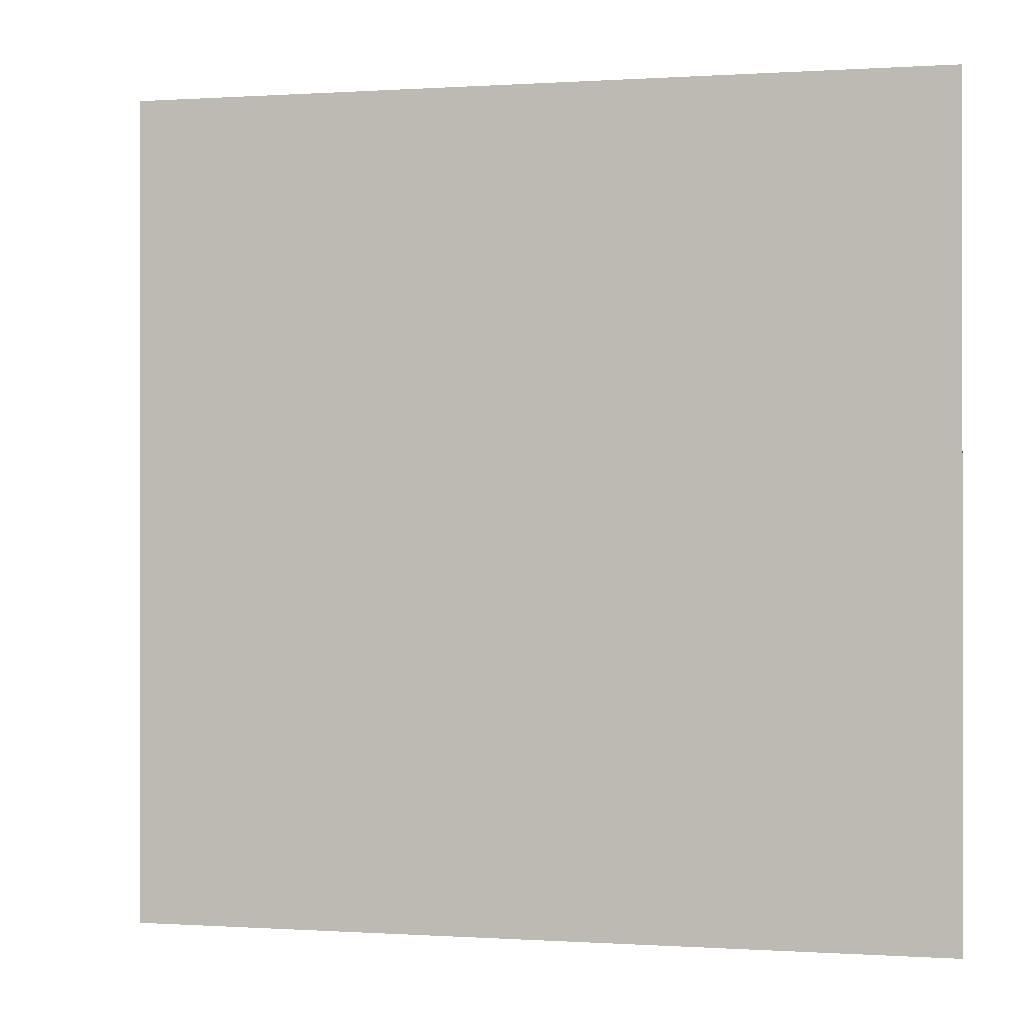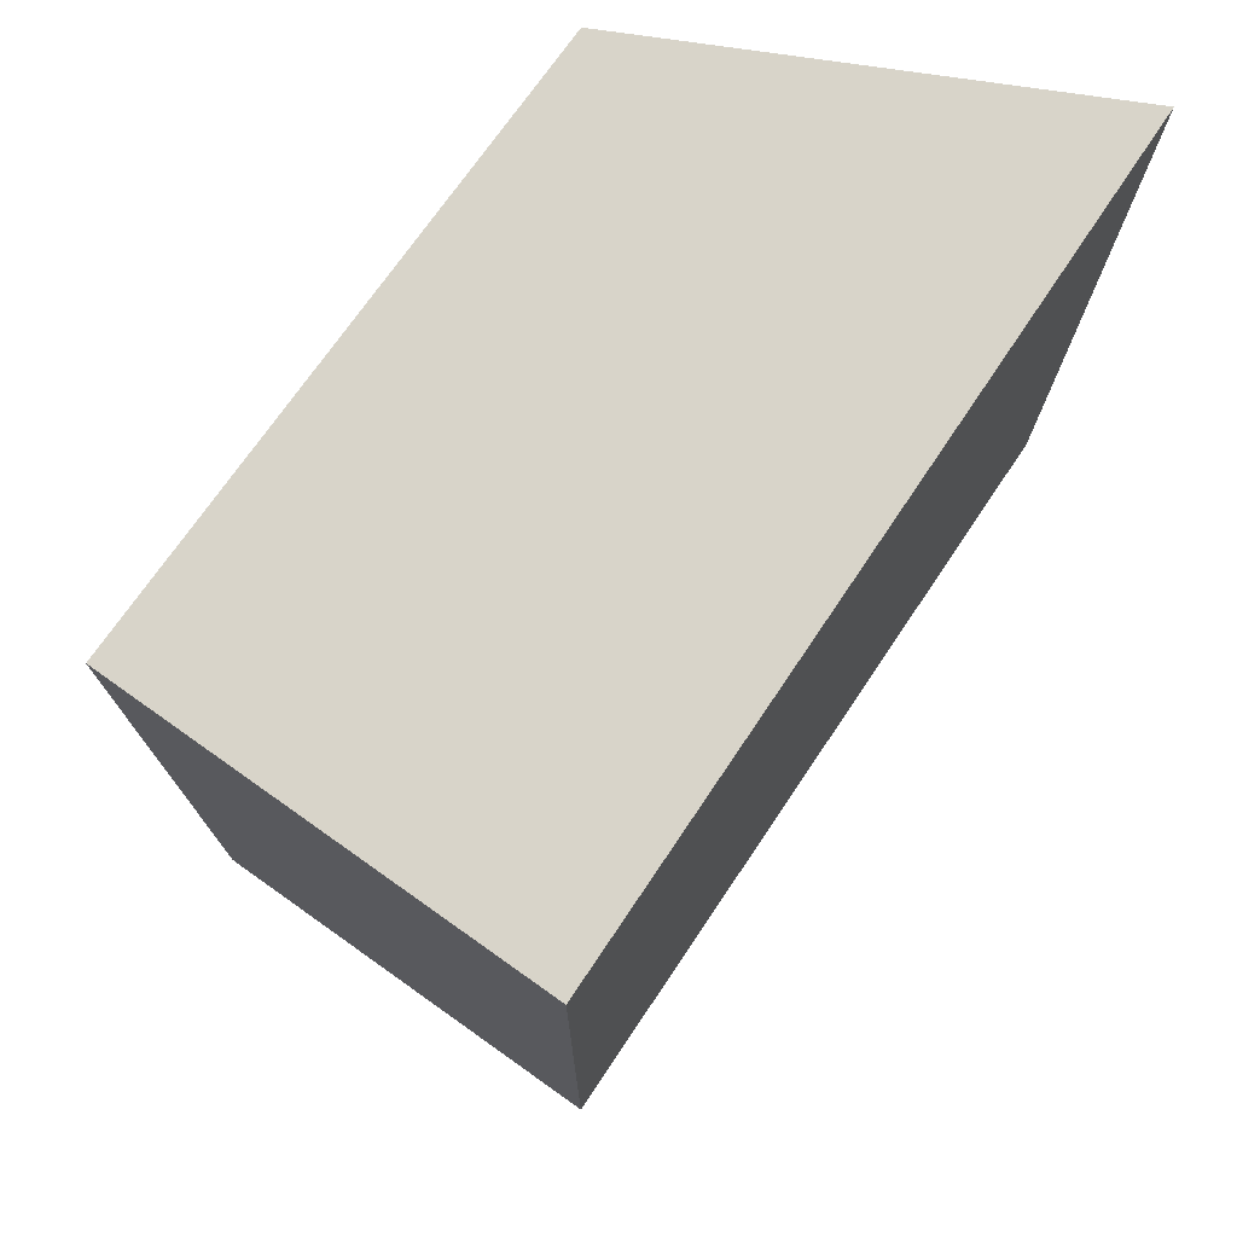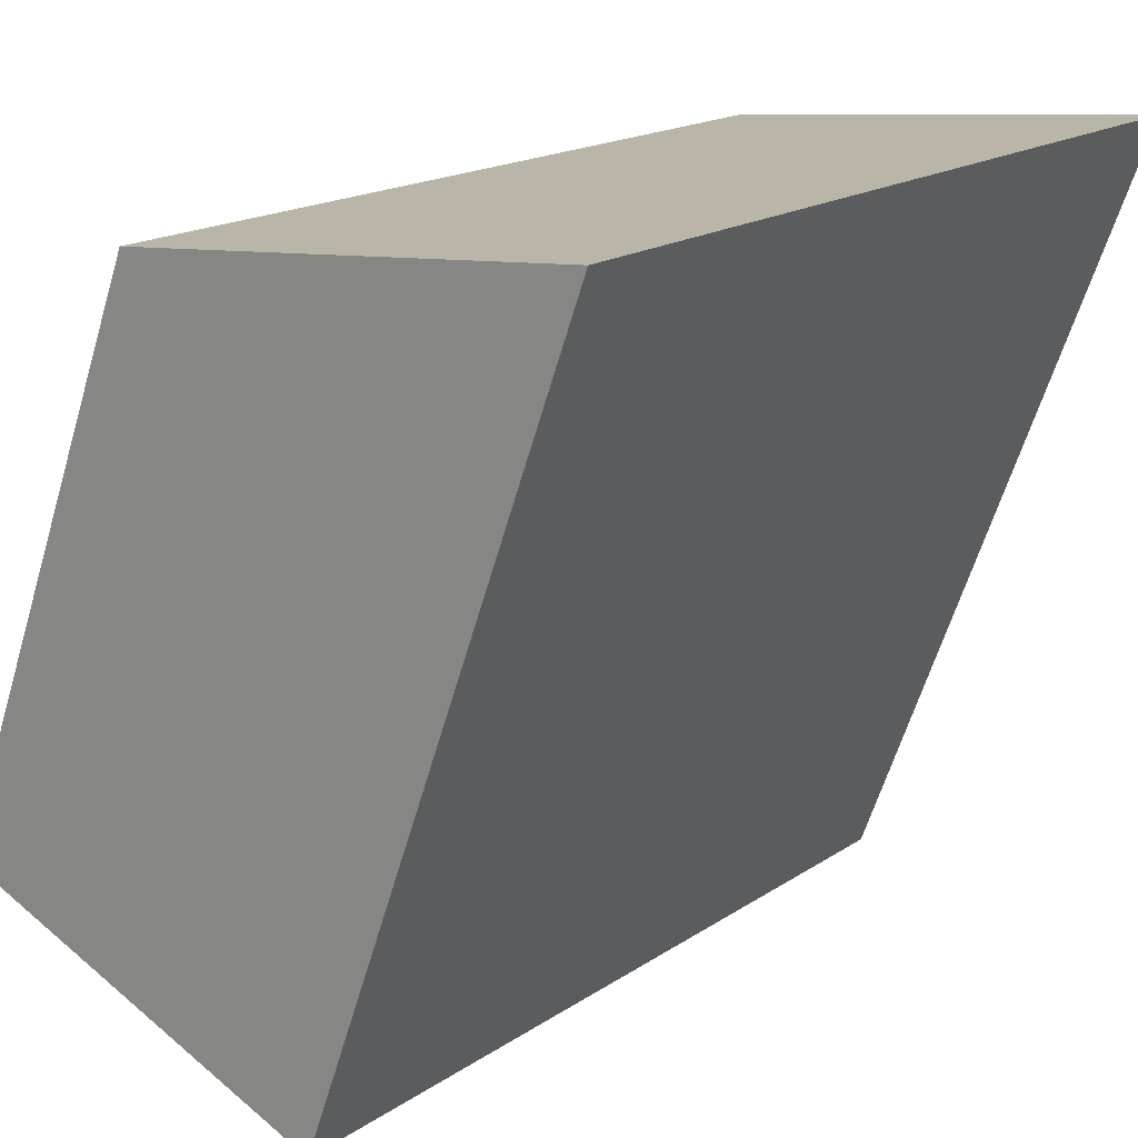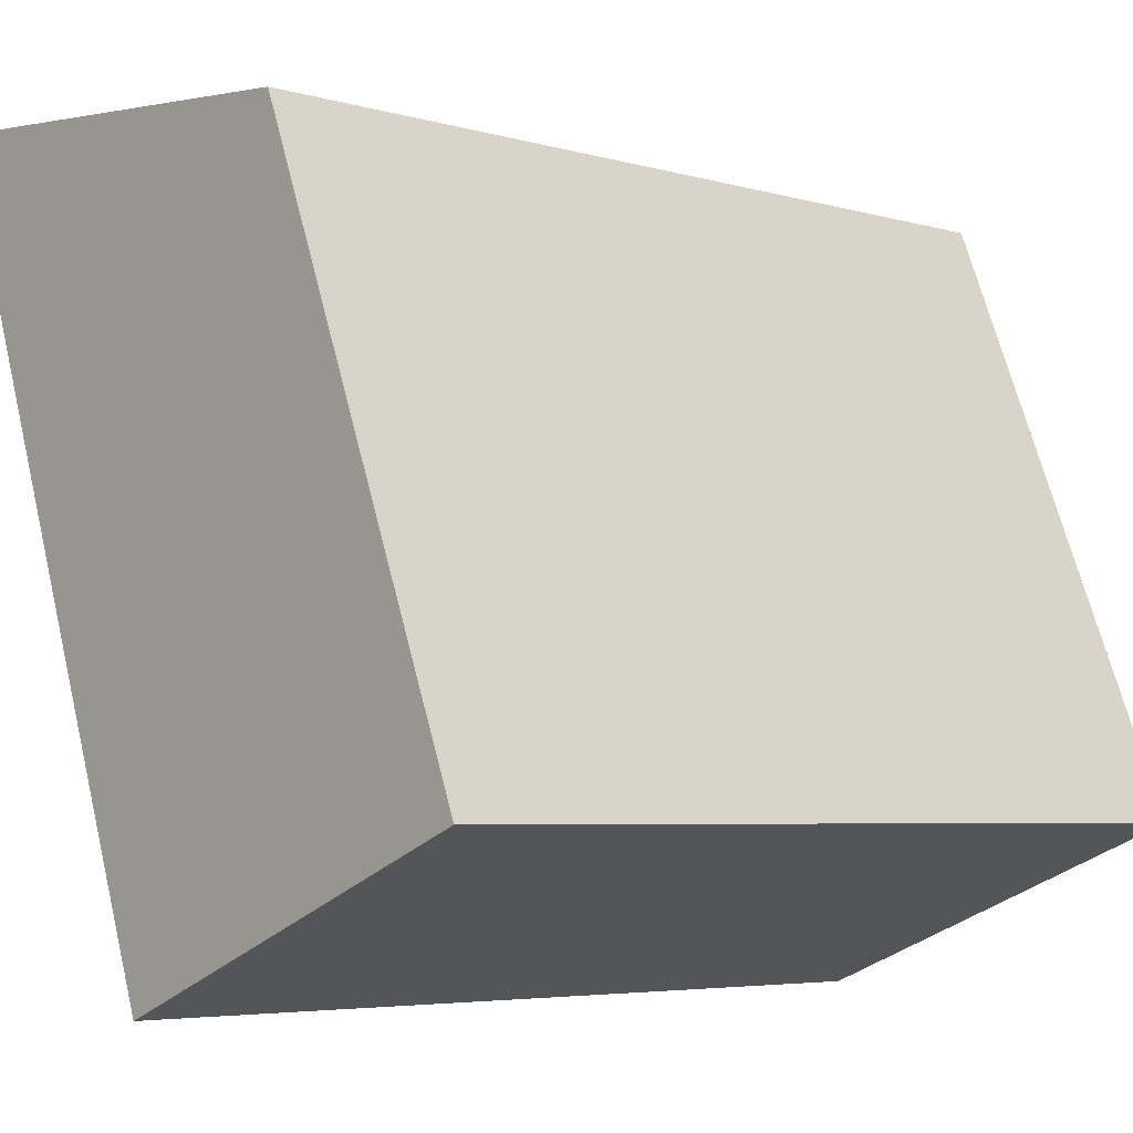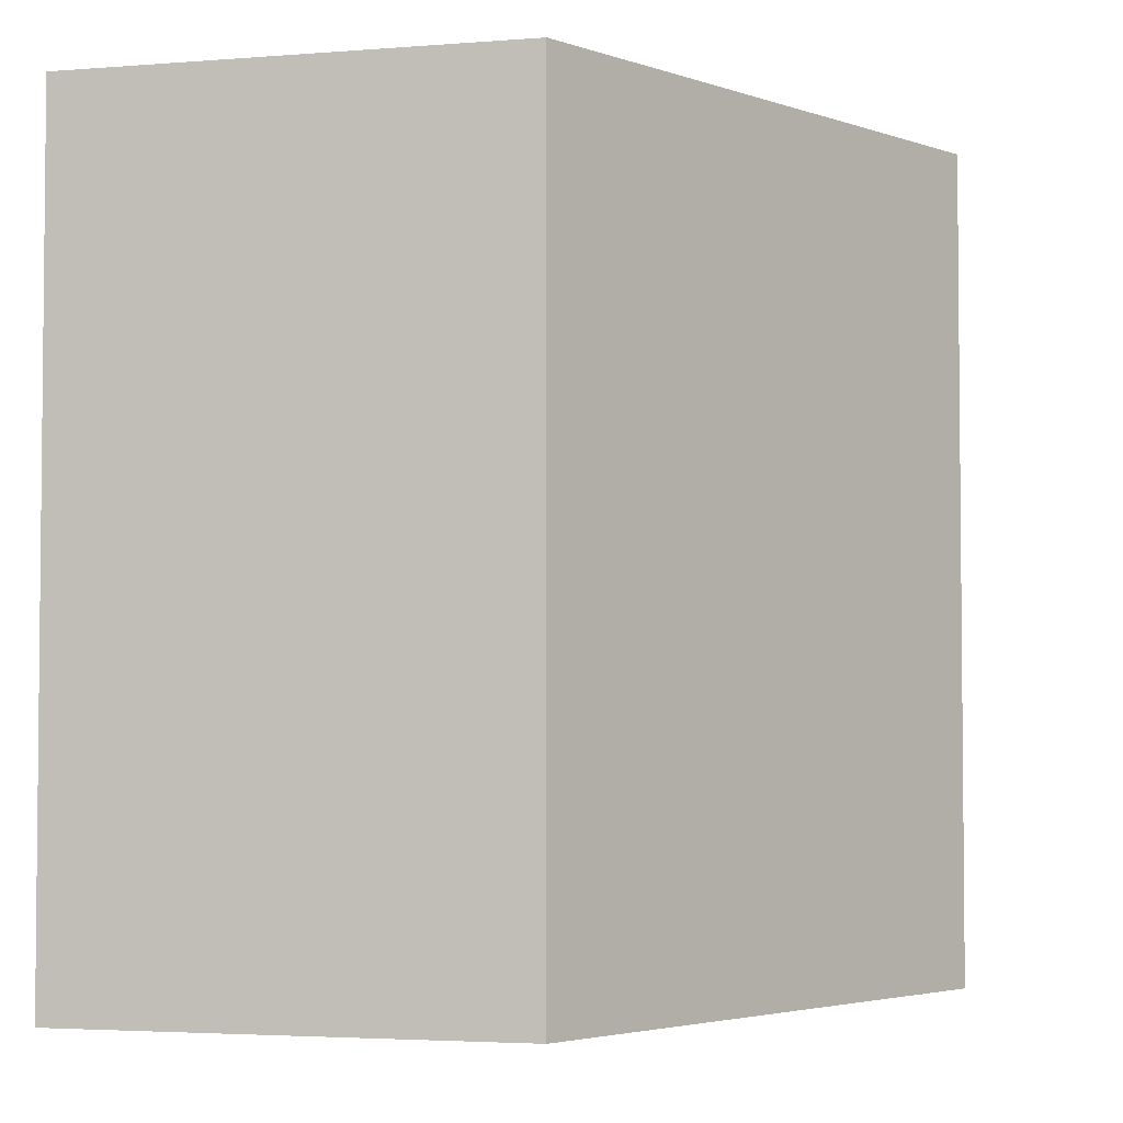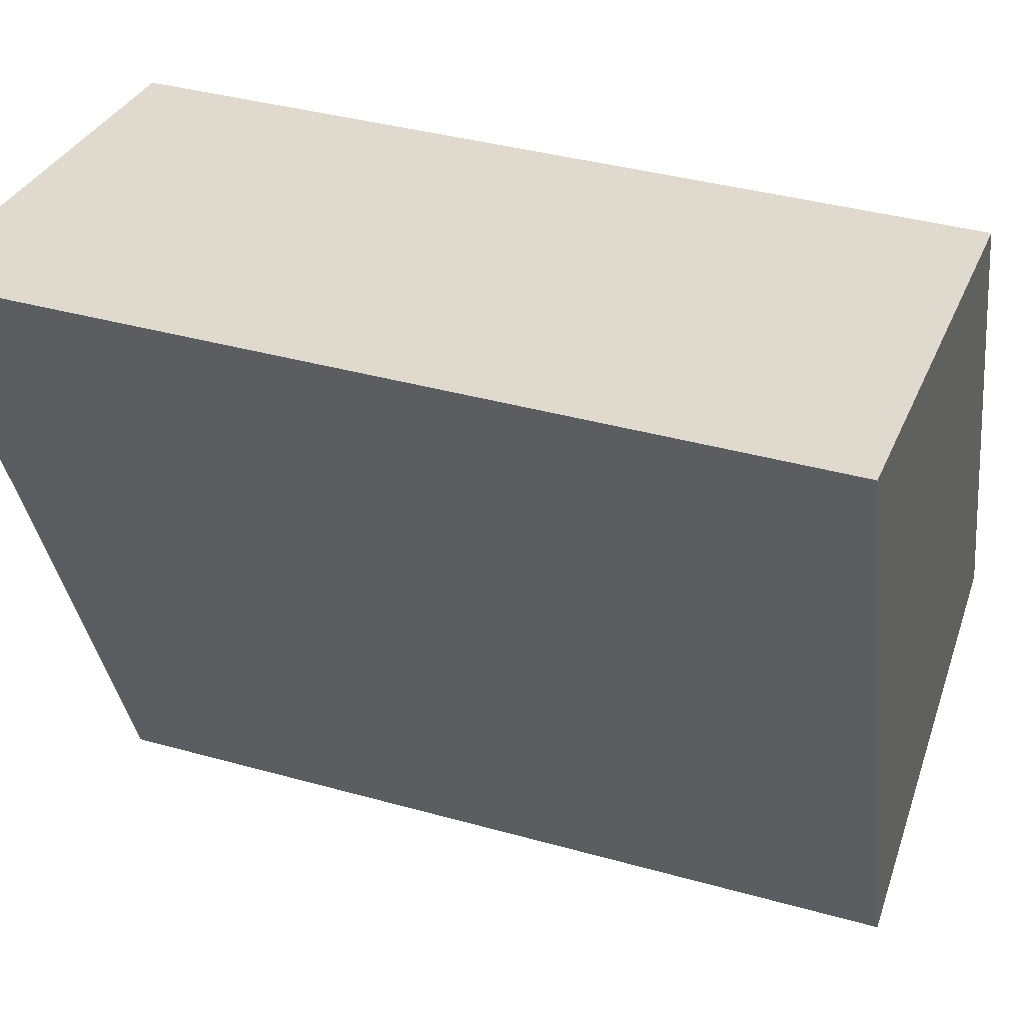
<metadata>
{"format":"obj","ext":"obj","renderer":"f3d","projection":"perspective","resolution":1024,"background":"white","views":[{"elev":-0.1,"azim":-96.1,"up":"+Y"},{"elev":75.5,"azim":-166.3,"up":"+Y"},{"elev":17.7,"azim":-142.1,"up":"+Z"},{"elev":-5.0,"azim":47.7,"up":"+Z"},{"elev":-3.5,"azim":20.2,"up":"+Y"},{"elev":37.6,"azim":-70.2,"up":"+Z"}]}
</metadata>
<code>
v  4.104 7.79 -0.387
v  1.594 7.79 -4.32
v  0 7.79 4.77e-16
v  4.24 7.79 -0.4
v  5.804 7.79 -4.32
v  2.66 7.79 -7.21
v  6.37 7.79 -5.74
v  6.292 7.79 -5.544
v  6.37 3.515e-16 -5.74
v  2.66 4.415e-16 -7.21
v  0 0 0
v  1.594 2.645e-16 -4.32
v  4.24 2.449e-17 -0.4
v  4.104 2.37e-17 -0.387
v  5.804 2.645e-16 -4.32
v  6.292 3.395e-16 -5.544
g defaultobject
f 1 2 3
f 2 1 4
f 2 4 5
f 2 5 6
f 6 5 7
f 7 5 8
f 9 6 7
f 6 9 10
f 10 2 6
f 2 10 3
f 3 10 11
f 11 10 12
f 11 1 3
f 1 11 4
f 4 11 13
f 13 11 14
f 13 5 4
f 5 13 8
f 8 13 7
f 7 13 9
f 9 13 15
f 9 15 16
f 12 14 11
f 14 12 10
f 14 10 13
f 13 10 15
f 15 10 9
f 15 9 16

</code>
